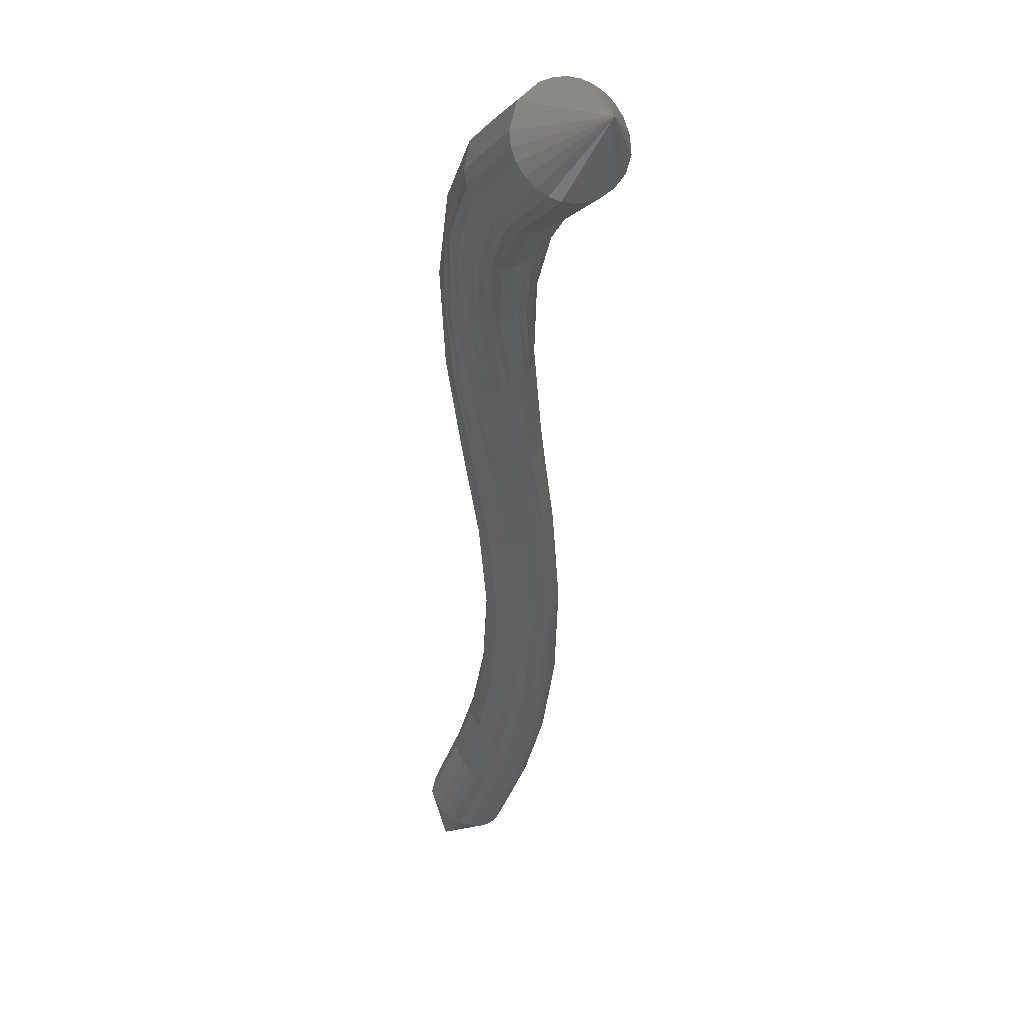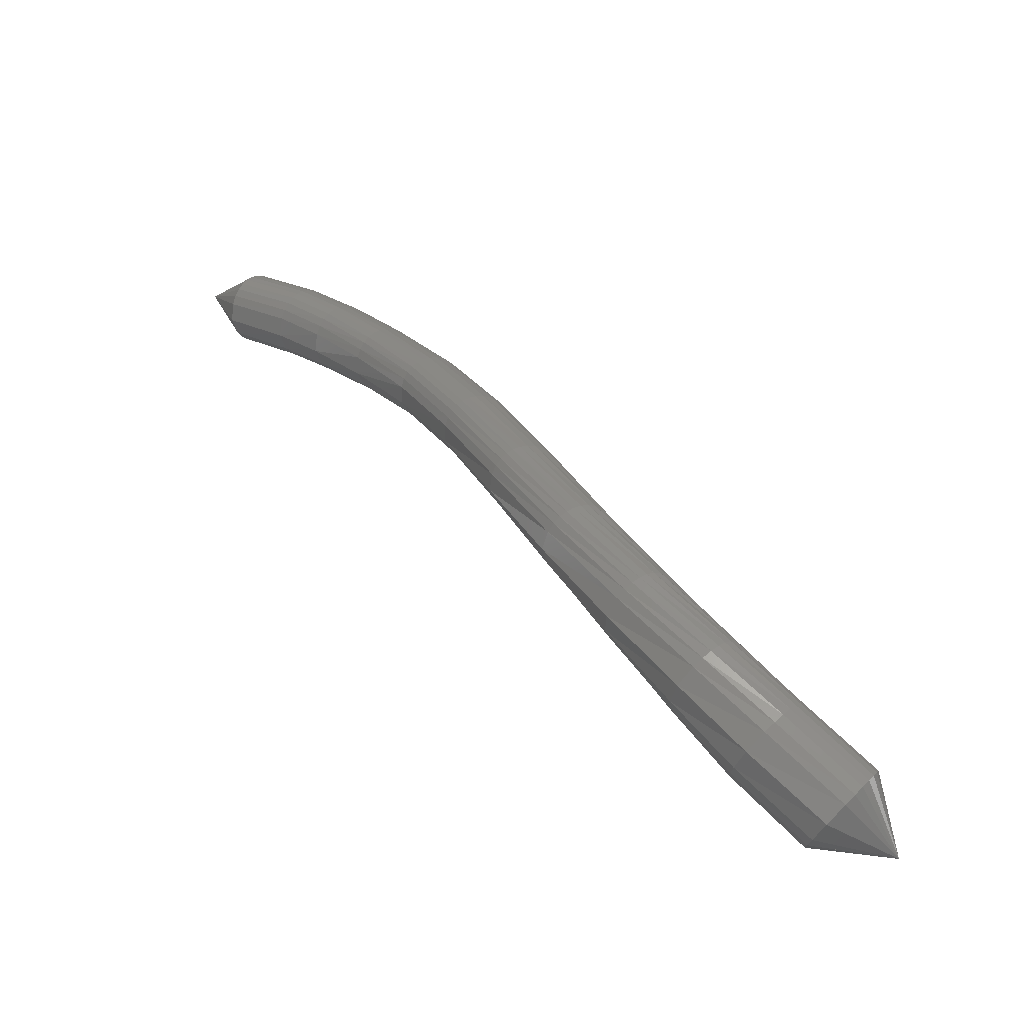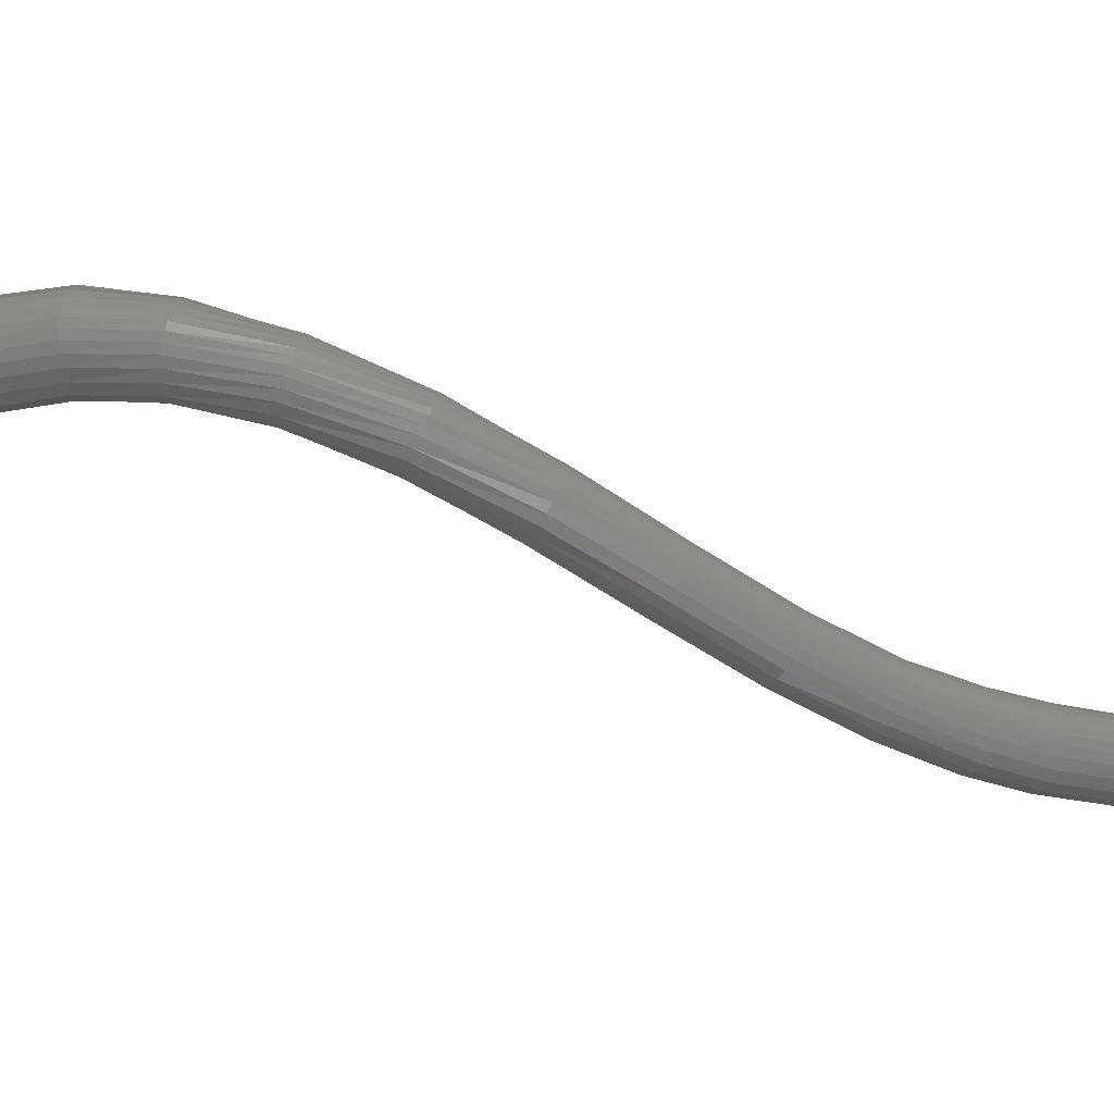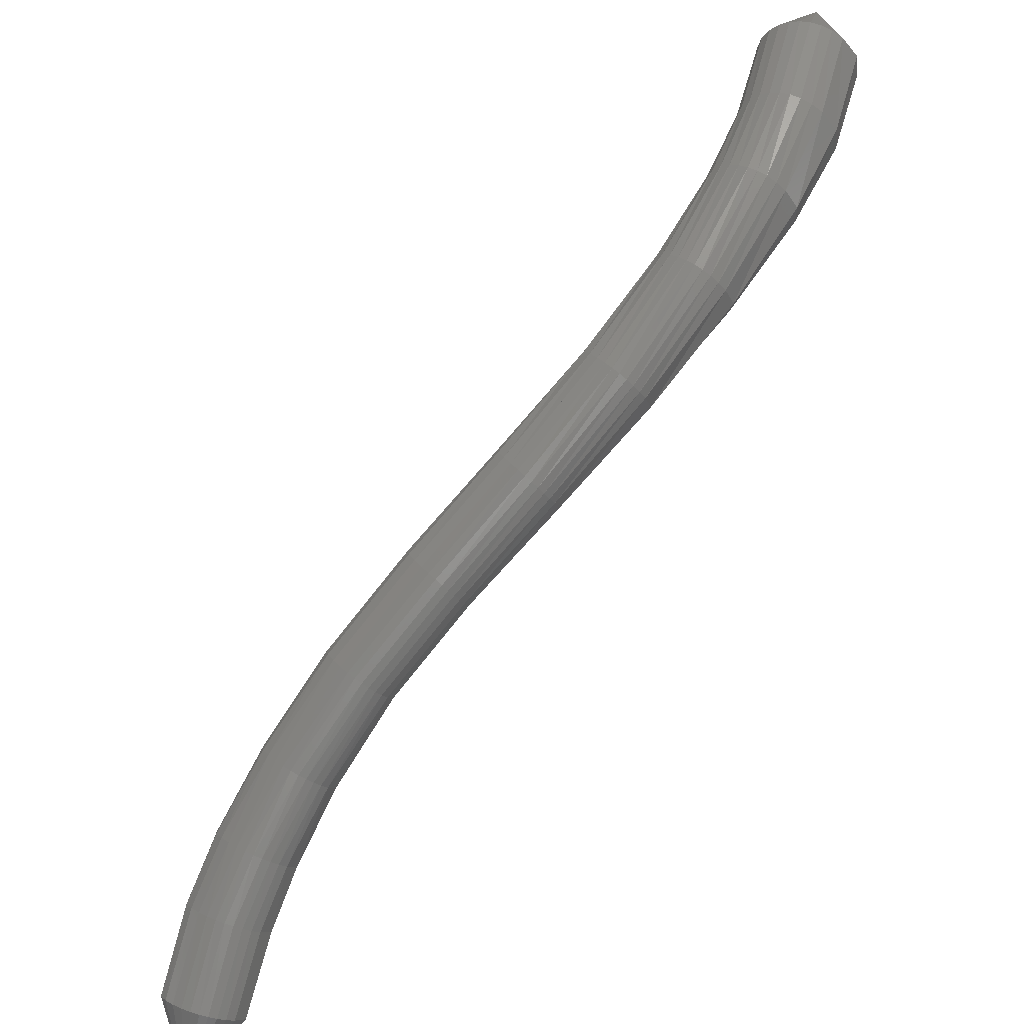
<metadata>
{"format":"stl","ext":"stl","renderer":"f3d","projection":"perspective","resolution":1024,"background":"white","views":[{"elev":-21.4,"azim":29.6,"up":"+Z"},{"elev":-44.1,"azim":-11.6,"up":"+Y"},{"elev":62.8,"azim":140.0,"up":"+Z"},{"elev":67.0,"azim":-111.9,"up":"+Z"}]}
</metadata>
<code>
# stl→obj: 278 verts, 598 faces
v -33.74 -49.35 -77.18
v -34.82 -49.35 -76.68
v -34.64 -49.2 -76.45
v -35.82 -48.57 -76.47
v -35.65 -48.43 -76.22
v -36.63 -47.67 -76.46
v -36.49 -47.56 -76.21
v -37.45 -46.49 -76.67
v -37.37 -46.4 -76.41
v -38.18 -45.12 -77.06
v -38.16 -45.04 -76.8
v -38.8 -43.68 -77.54
v -38.82 -43.61 -77.29
v -39.37 -42.3 -78.05
v -39.41 -42.23 -77.81
v -39.96 -41.07 -78.56
v -40 -40.99 -78.33
v -40.61 -40.07 -79.04
v -40.64 -39.97 -78.8
v -41.25 -39.3 -79.39
v -41.27 -39.19 -79.15
v -41.81 -38.75 -79.68
v -41.83 -38.62 -79.43
v -42.59 -38.1 -80.08
v -42.62 -37.98 -79.84
v -42.92 -37.17 -80.44
v -34.53 -49.1 -76.37
v -35.54 -48.33 -76.14
v -36.39 -47.47 -76.12
v -37.29 -46.33 -76.31
v -38.11 -44.98 -76.68
v -38.79 -43.56 -77.17
v -39.39 -42.18 -77.69
v -39.99 -40.93 -78.22
v -40.62 -39.9 -78.69
v -41.24 -39.11 -79.04
v -41.8 -38.53 -79.32
v -42.59 -37.89 -79.74
v -34.44 -48.99 -76.33
v -35.43 -48.23 -76.1
v -36.29 -47.39 -76.07
v -37.2 -46.26 -76.24
v -38.04 -44.93 -76.6
v -38.74 -43.51 -77.08
v -39.35 -42.12 -77.6
v -39.95 -40.87 -78.13
v -40.58 -39.82 -78.61
v -41.2 -39.02 -78.96
v -41.76 -38.44 -79.24
v -42.56 -37.8 -79.67
v -34.35 -48.88 -76.33
v -35.34 -48.13 -76.09
v -36.19 -47.3 -76.05
v -37.11 -46.2 -76.2
v -37.96 -44.87 -76.54
v -38.67 -43.46 -77.01
v -39.29 -42.07 -77.53
v -39.9 -40.81 -78.06
v -40.52 -39.75 -78.55
v -41.14 -38.94 -78.91
v -41.7 -38.35 -79.2
v -42.51 -37.71 -79.62
v -34.27 -48.77 -76.36
v -35.25 -48.03 -76.12
v -36.1 -47.22 -76.06
v -37.02 -46.13 -76.19
v -37.87 -44.82 -76.51
v -38.59 -43.41 -76.96
v -39.22 -42.02 -77.48
v -39.83 -40.75 -78.02
v -40.46 -39.68 -78.51
v -41.07 -38.86 -78.88
v -41.64 -38.27 -79.17
v -42.45 -37.62 -79.6
v -34.19 -48.67 -76.41
v -35.17 -47.93 -76.18
v -36.01 -47.14 -76.11
v -36.92 -46.07 -76.21
v -37.77 -44.77 -76.5
v -38.5 -43.36 -76.94
v -39.14 -41.97 -77.45
v -39.75 -40.69 -77.99
v -40.38 -39.62 -78.5
v -40.99 -38.79 -78.87
v -41.56 -38.18 -79.18
v -42.38 -37.53 -79.6
v -34.13 -48.57 -76.51
v -35.1 -47.84 -76.27
v -35.92 -47.07 -76.18
v -36.82 -46.01 -76.25
v -37.67 -44.72 -76.52
v -38.4 -43.32 -76.94
v -39.04 -41.92 -77.44
v -39.65 -40.64 -77.99
v -40.28 -39.55 -78.5
v -40.89 -38.71 -78.9
v -41.47 -38.1 -79.2
v -42.29 -37.44 -79.62
v -34.08 -48.47 -76.64
v -35.05 -47.76 -76.39
v -35.84 -46.99 -76.29
v -36.72 -45.95 -76.33
v -37.55 -44.67 -76.57
v -38.28 -43.27 -76.96
v -38.92 -41.88 -77.46
v -39.54 -40.58 -78.01
v -40.18 -39.49 -78.54
v -40.79 -38.64 -78.94
v -41.37 -38.03 -79.26
v -42.2 -37.36 -79.68
v -34.05 -48.39 -76.81
v -35 -47.68 -76.56
v -35.78 -46.93 -76.43
v -36.62 -45.9 -76.44
v -37.43 -44.63 -76.65
v -38.15 -43.23 -77.02
v -38.79 -41.84 -77.5
v -39.42 -40.54 -78.06
v -40.06 -39.44 -78.6
v -40.68 -38.58 -79.03
v -41.26 -37.96 -79.35
v -42.09 -37.29 -79.77
v -34.06 -48.34 -77.01
v -35 -47.63 -76.76
v -35.74 -46.89 -76.62
v -36.54 -45.87 -76.6
v -37.32 -44.6 -76.77
v -38.03 -43.21 -77.12
v -38.66 -41.81 -77.59
v -39.29 -40.51 -78.14
v -39.94 -39.4 -78.71
v -40.57 -38.54 -79.15
v -41.16 -37.92 -79.48
v -41.99 -37.25 -79.91
v -34.12 -48.36 -77.22
v -35.05 -47.65 -76.97
v -35.76 -46.91 -76.81
v -36.52 -45.88 -76.78
v -37.26 -44.61 -76.93
v -37.94 -43.22 -77.26
v -38.57 -41.82 -77.72
v -39.2 -40.52 -78.27
v -39.86 -39.42 -78.85
v -40.5 -38.56 -79.3
v -41.09 -37.93 -79.64
v -41.92 -37.27 -80.06
v -34.22 -48.42 -77.39
v -35.14 -47.72 -77.13
v -35.83 -46.96 -76.98
v -36.55 -45.93 -76.94
v -37.26 -44.65 -77.09
v -37.91 -43.25 -77.41
v -38.53 -41.86 -77.86
v -39.16 -40.56 -78.41
v -39.82 -39.46 -78.99
v -40.47 -38.61 -79.46
v -41.06 -37.99 -79.8
v -41.89 -37.32 -80.22
v -34.32 -48.51 -77.51
v -35.24 -47.8 -77.25
v -35.91 -47.03 -77.1
v -36.6 -45.98 -77.07
v -37.28 -44.69 -77.22
v -37.91 -43.29 -77.54
v -38.52 -41.9 -77.98
v -39.14 -40.61 -78.53
v -39.81 -39.52 -79.11
v -40.47 -38.68 -79.58
v -41.06 -38.07 -79.93
v -41.88 -37.4 -80.34
v -34.42 -48.62 -77.59
v -35.34 -47.89 -77.33
v -36 -47.11 -77.19
v -36.67 -46.04 -77.17
v -37.32 -44.74 -77.33
v -37.94 -43.34 -77.64
v -38.53 -41.95 -78.09
v -39.15 -40.67 -78.64
v -39.83 -39.59 -79.21
v -40.49 -38.75 -79.68
v -41.09 -38.14 -80.03
v -41.9 -37.48 -80.44
v -34.52 -48.72 -77.63
v -35.43 -47.98 -77.38
v -36.09 -47.18 -77.24
v -36.74 -46.1 -77.24
v -37.38 -44.79 -77.41
v -37.98 -43.39 -77.73
v -38.56 -42 -78.18
v -39.18 -40.72 -78.72
v -39.86 -39.65 -79.29
v -40.53 -38.83 -79.76
v -41.12 -38.23 -80.1
v -41.94 -37.57 -80.51
v -34.61 -48.83 -77.63
v -35.52 -48.08 -77.39
v -36.18 -47.26 -77.27
v -36.83 -46.17 -77.28
v -37.45 -44.85 -77.47
v -38.04 -43.44 -77.8
v -38.61 -42.05 -78.25
v -39.23 -40.78 -78.79
v -39.91 -39.72 -79.35
v -40.58 -38.9 -79.82
v -41.17 -38.31 -80.15
v -41.99 -37.66 -80.56
v -34.69 -48.94 -77.6
v -35.61 -48.18 -77.37
v -36.28 -47.35 -77.26
v -36.92 -46.23 -77.3
v -37.54 -44.9 -77.51
v -38.12 -43.49 -77.86
v -38.68 -42.1 -78.31
v -39.29 -40.84 -78.84
v -39.97 -39.79 -79.4
v -40.65 -38.98 -79.85
v -41.24 -38.4 -80.18
v -42.05 -37.76 -80.59
v -34.77 -49.05 -77.54
v -35.7 -48.28 -77.31
v -36.37 -47.43 -77.23
v -37.03 -46.3 -77.29
v -37.64 -44.96 -77.53
v -38.21 -43.54 -77.89
v -38.77 -42.15 -78.34
v -39.38 -40.9 -78.87
v -40.06 -39.86 -79.42
v -40.73 -39.07 -79.86
v -41.32 -38.49 -80.19
v -42.12 -37.85 -80.59
v -34.84 -49.16 -77.45
v -35.78 -48.38 -77.22
v -36.47 -47.52 -77.15
v -37.13 -46.37 -77.25
v -37.76 -45.01 -77.51
v -38.32 -43.59 -77.9
v -38.87 -42.2 -78.36
v -39.48 -40.96 -78.88
v -40.16 -39.93 -79.42
v -40.83 -39.15 -79.85
v -41.41 -38.58 -80.16
v -42.21 -37.94 -80.56
v -34.88 -49.25 -77.32
v -35.84 -48.47 -77.1
v -36.55 -47.59 -77.05
v -37.24 -46.42 -77.18
v -37.87 -45.06 -77.47
v -38.44 -43.63 -77.88
v -38.99 -42.25 -78.35
v -39.58 -41.01 -78.87
v -40.26 -39.99 -79.39
v -40.93 -39.22 -79.8
v -41.51 -38.66 -80.11
v -42.3 -38.02 -80.51
v -34.91 -49.32 -77.18
v -35.88 -48.54 -76.96
v -36.61 -47.64 -76.93
v -37.32 -46.47 -77.08
v -37.97 -45.1 -77.4
v -38.55 -43.67 -77.83
v -39.1 -42.29 -78.31
v -39.69 -41.05 -78.83
v -40.36 -40.04 -79.33
v -41.03 -39.27 -79.73
v -41.6 -38.71 -80.03
v -42.39 -38.07 -80.43
v -34.9 -49.36 -77
v -35.89 -48.58 -76.79
v -36.64 -47.68 -76.77
v -37.39 -46.49 -76.95
v -38.07 -45.12 -77.3
v -38.65 -43.69 -77.75
v -39.21 -42.31 -78.24
v -39.8 -41.08 -78.76
v -40.46 -40.07 -79.25
v -41.12 -39.3 -79.63
v -41.69 -38.75 -79.93
v -42.47 -38.11 -80.32
f 1 1 2
f 2 1 3
f 2 3 4
f 4 3 5
f 4 5 6
f 6 5 7
f 6 7 8
f 8 7 9
f 8 9 10
f 10 9 11
f 10 11 12
f 12 11 13
f 12 13 14
f 14 13 15
f 14 15 16
f 16 15 17
f 16 17 18
f 18 17 19
f 18 19 20
f 20 19 21
f 20 21 22
f 22 21 23
f 22 23 24
f 24 23 25
f 24 25 26
f 26 25 26
f 1 1 3
f 3 1 27
f 3 27 5
f 5 27 28
f 5 28 7
f 7 28 29
f 7 29 9
f 9 29 30
f 9 30 11
f 11 30 31
f 11 31 13
f 13 31 32
f 13 32 15
f 15 32 33
f 15 33 17
f 17 33 34
f 17 34 19
f 19 34 35
f 19 35 21
f 21 35 36
f 21 36 23
f 23 36 37
f 23 37 25
f 25 37 38
f 25 38 26
f 26 38 26
f 1 1 27
f 27 1 39
f 27 39 28
f 28 39 40
f 28 40 29
f 29 40 41
f 29 41 30
f 30 41 42
f 30 42 31
f 31 42 43
f 31 43 32
f 32 43 44
f 32 44 33
f 33 44 45
f 33 45 34
f 34 45 46
f 34 46 35
f 35 46 47
f 35 47 36
f 36 47 48
f 36 48 37
f 37 48 49
f 37 49 38
f 38 49 50
f 38 50 26
f 26 50 26
f 1 1 39
f 39 1 51
f 39 51 40
f 40 51 52
f 40 52 41
f 41 52 53
f 41 53 42
f 42 53 54
f 42 54 43
f 43 54 55
f 43 55 44
f 44 55 56
f 44 56 45
f 45 56 57
f 45 57 46
f 46 57 58
f 46 58 47
f 47 58 59
f 47 59 48
f 48 59 60
f 48 60 49
f 49 60 61
f 49 61 50
f 50 61 62
f 50 62 26
f 26 62 26
f 1 1 51
f 51 1 63
f 51 63 52
f 52 63 64
f 52 64 53
f 53 64 65
f 53 65 54
f 54 65 66
f 54 66 55
f 55 66 67
f 55 67 56
f 56 67 68
f 56 68 57
f 57 68 69
f 57 69 58
f 58 69 70
f 58 70 59
f 59 70 71
f 59 71 60
f 60 71 72
f 60 72 61
f 61 72 73
f 61 73 62
f 62 73 74
f 62 74 26
f 26 74 26
f 1 1 63
f 63 1 75
f 63 75 64
f 64 75 76
f 64 76 65
f 65 76 77
f 65 77 66
f 66 77 78
f 66 78 67
f 67 78 79
f 67 79 68
f 68 79 80
f 68 80 69
f 69 80 81
f 69 81 70
f 70 81 82
f 70 82 71
f 71 82 83
f 71 83 72
f 72 83 84
f 72 84 73
f 73 84 85
f 73 85 74
f 74 85 86
f 74 86 26
f 26 86 26
f 1 1 75
f 75 1 87
f 75 87 76
f 76 87 88
f 76 88 77
f 77 88 89
f 77 89 78
f 78 89 90
f 78 90 79
f 79 90 91
f 79 91 80
f 80 91 92
f 80 92 81
f 81 92 93
f 81 93 82
f 82 93 94
f 82 94 83
f 83 94 95
f 83 95 84
f 84 95 96
f 84 96 85
f 85 96 97
f 85 97 86
f 86 97 98
f 86 98 26
f 26 98 26
f 1 1 87
f 87 1 99
f 87 99 88
f 88 99 100
f 88 100 89
f 89 100 101
f 89 101 90
f 90 101 102
f 90 102 91
f 91 102 103
f 91 103 92
f 92 103 104
f 92 104 93
f 93 104 105
f 93 105 94
f 94 105 106
f 94 106 95
f 95 106 107
f 95 107 96
f 96 107 108
f 96 108 97
f 97 108 109
f 97 109 98
f 98 109 110
f 98 110 26
f 26 110 26
f 1 1 99
f 99 1 111
f 99 111 100
f 100 111 112
f 100 112 101
f 101 112 113
f 101 113 102
f 102 113 114
f 102 114 103
f 103 114 115
f 103 115 104
f 104 115 116
f 104 116 105
f 105 116 117
f 105 117 106
f 106 117 118
f 106 118 107
f 107 118 119
f 107 119 108
f 108 119 120
f 108 120 109
f 109 120 121
f 109 121 110
f 110 121 122
f 110 122 26
f 26 122 26
f 1 1 111
f 111 1 123
f 111 123 112
f 112 123 124
f 112 124 113
f 113 124 125
f 113 125 114
f 114 125 126
f 114 126 115
f 115 126 127
f 115 127 116
f 116 127 128
f 116 128 117
f 117 128 129
f 117 129 118
f 118 129 130
f 118 130 119
f 119 130 131
f 119 131 120
f 120 131 132
f 120 132 121
f 121 132 133
f 121 133 122
f 122 133 134
f 122 134 26
f 26 134 26
f 1 1 123
f 123 1 135
f 123 135 124
f 124 135 136
f 124 136 125
f 125 136 137
f 125 137 126
f 126 137 138
f 126 138 127
f 127 138 139
f 127 139 128
f 128 139 140
f 128 140 129
f 129 140 141
f 129 141 130
f 130 141 142
f 130 142 131
f 131 142 143
f 131 143 132
f 132 143 144
f 132 144 133
f 133 144 145
f 133 145 134
f 134 145 146
f 134 146 26
f 26 146 26
f 1 1 135
f 135 1 147
f 135 147 136
f 136 147 148
f 136 148 137
f 137 148 149
f 137 149 138
f 138 149 150
f 138 150 139
f 139 150 151
f 139 151 140
f 140 151 152
f 140 152 141
f 141 152 153
f 141 153 142
f 142 153 154
f 142 154 143
f 143 154 155
f 143 155 144
f 144 155 156
f 144 156 145
f 145 156 157
f 145 157 146
f 146 157 158
f 146 158 26
f 26 158 26
f 1 1 147
f 147 1 159
f 147 159 148
f 148 159 160
f 148 160 149
f 149 160 161
f 149 161 150
f 150 161 162
f 150 162 151
f 151 162 163
f 151 163 152
f 152 163 164
f 152 164 153
f 153 164 165
f 153 165 154
f 154 165 166
f 154 166 155
f 155 166 167
f 155 167 156
f 156 167 168
f 156 168 157
f 157 168 169
f 157 169 158
f 158 169 170
f 158 170 26
f 26 170 26
f 1 1 159
f 159 1 171
f 159 171 160
f 160 171 172
f 160 172 161
f 161 172 173
f 161 173 162
f 162 173 174
f 162 174 163
f 163 174 175
f 163 175 164
f 164 175 176
f 164 176 165
f 165 176 177
f 165 177 166
f 166 177 178
f 166 178 167
f 167 178 179
f 167 179 168
f 168 179 180
f 168 180 169
f 169 180 181
f 169 181 170
f 170 181 182
f 170 182 26
f 26 182 26
f 1 1 171
f 171 1 183
f 171 183 172
f 172 183 184
f 172 184 173
f 173 184 185
f 173 185 174
f 174 185 186
f 174 186 175
f 175 186 187
f 175 187 176
f 176 187 188
f 176 188 177
f 177 188 189
f 177 189 178
f 178 189 190
f 178 190 179
f 179 190 191
f 179 191 180
f 180 191 192
f 180 192 181
f 181 192 193
f 181 193 182
f 182 193 194
f 182 194 26
f 26 194 26
f 1 1 183
f 183 1 195
f 183 195 184
f 184 195 196
f 184 196 185
f 185 196 197
f 185 197 186
f 186 197 198
f 186 198 187
f 187 198 199
f 187 199 188
f 188 199 200
f 188 200 189
f 189 200 201
f 189 201 190
f 190 201 202
f 190 202 191
f 191 202 203
f 191 203 192
f 192 203 204
f 192 204 193
f 193 204 205
f 193 205 194
f 194 205 206
f 194 206 26
f 26 206 26
f 1 1 195
f 195 1 207
f 195 207 196
f 196 207 208
f 196 208 197
f 197 208 209
f 197 209 198
f 198 209 210
f 198 210 199
f 199 210 211
f 199 211 200
f 200 211 212
f 200 212 201
f 201 212 213
f 201 213 202
f 202 213 214
f 202 214 203
f 203 214 215
f 203 215 204
f 204 215 216
f 204 216 205
f 205 216 217
f 205 217 206
f 206 217 218
f 206 218 26
f 26 218 26
f 1 1 207
f 207 1 219
f 207 219 208
f 208 219 220
f 208 220 209
f 209 220 221
f 209 221 210
f 210 221 222
f 210 222 211
f 211 222 223
f 211 223 212
f 212 223 224
f 212 224 213
f 213 224 225
f 213 225 214
f 214 225 226
f 214 226 215
f 215 226 227
f 215 227 216
f 216 227 228
f 216 228 217
f 217 228 229
f 217 229 218
f 218 229 230
f 218 230 26
f 26 230 26
f 1 1 219
f 219 1 231
f 219 231 220
f 220 231 232
f 220 232 221
f 221 232 233
f 221 233 222
f 222 233 234
f 222 234 223
f 223 234 235
f 223 235 224
f 224 235 236
f 224 236 225
f 225 236 237
f 225 237 226
f 226 237 238
f 226 238 227
f 227 238 239
f 227 239 228
f 228 239 240
f 228 240 229
f 229 240 241
f 229 241 230
f 230 241 242
f 230 242 26
f 26 242 26
f 1 1 231
f 231 1 243
f 231 243 232
f 232 243 244
f 232 244 233
f 233 244 245
f 233 245 234
f 234 245 246
f 234 246 235
f 235 246 247
f 235 247 236
f 236 247 248
f 236 248 237
f 237 248 249
f 237 249 238
f 238 249 250
f 238 250 239
f 239 250 251
f 239 251 240
f 240 251 252
f 240 252 241
f 241 252 253
f 241 253 242
f 242 253 254
f 242 254 26
f 26 254 26
f 1 1 243
f 243 1 255
f 243 255 244
f 244 255 256
f 244 256 245
f 245 256 257
f 245 257 246
f 246 257 258
f 246 258 247
f 247 258 259
f 247 259 248
f 248 259 260
f 248 260 249
f 249 260 261
f 249 261 250
f 250 261 262
f 250 262 251
f 251 262 263
f 251 263 252
f 252 263 264
f 252 264 253
f 253 264 265
f 253 265 254
f 254 265 266
f 254 266 26
f 26 266 26
f 1 1 255
f 255 1 267
f 255 267 256
f 256 267 268
f 256 268 257
f 257 268 269
f 257 269 258
f 258 269 270
f 258 270 259
f 259 270 271
f 259 271 260
f 260 271 272
f 260 272 261
f 261 272 273
f 261 273 262
f 262 273 274
f 262 274 263
f 263 274 275
f 263 275 264
f 264 275 276
f 264 276 265
f 265 276 277
f 265 277 266
f 266 277 278
f 266 278 26
f 26 278 26
f 1 1 267
f 267 1 2
f 267 2 268
f 268 2 4
f 268 4 269
f 269 4 6
f 269 6 270
f 270 6 8
f 270 8 271
f 271 8 10
f 271 10 272
f 272 10 12
f 272 12 273
f 273 12 14
f 273 14 274
f 274 14 16
f 274 16 275
f 275 16 18
f 275 18 276
f 276 18 20
f 276 20 277
f 277 20 22
f 277 22 278
f 278 22 24
f 278 24 26
f 26 24 26

</code>
